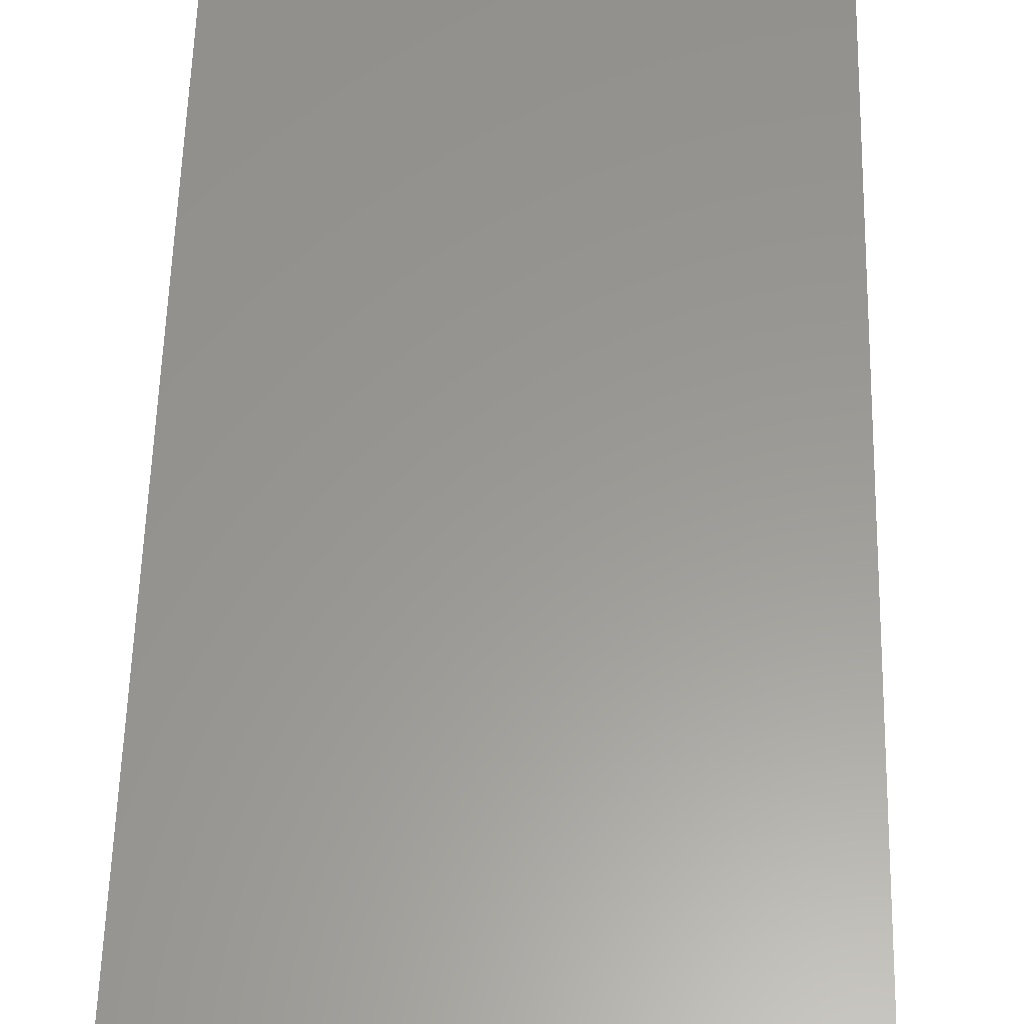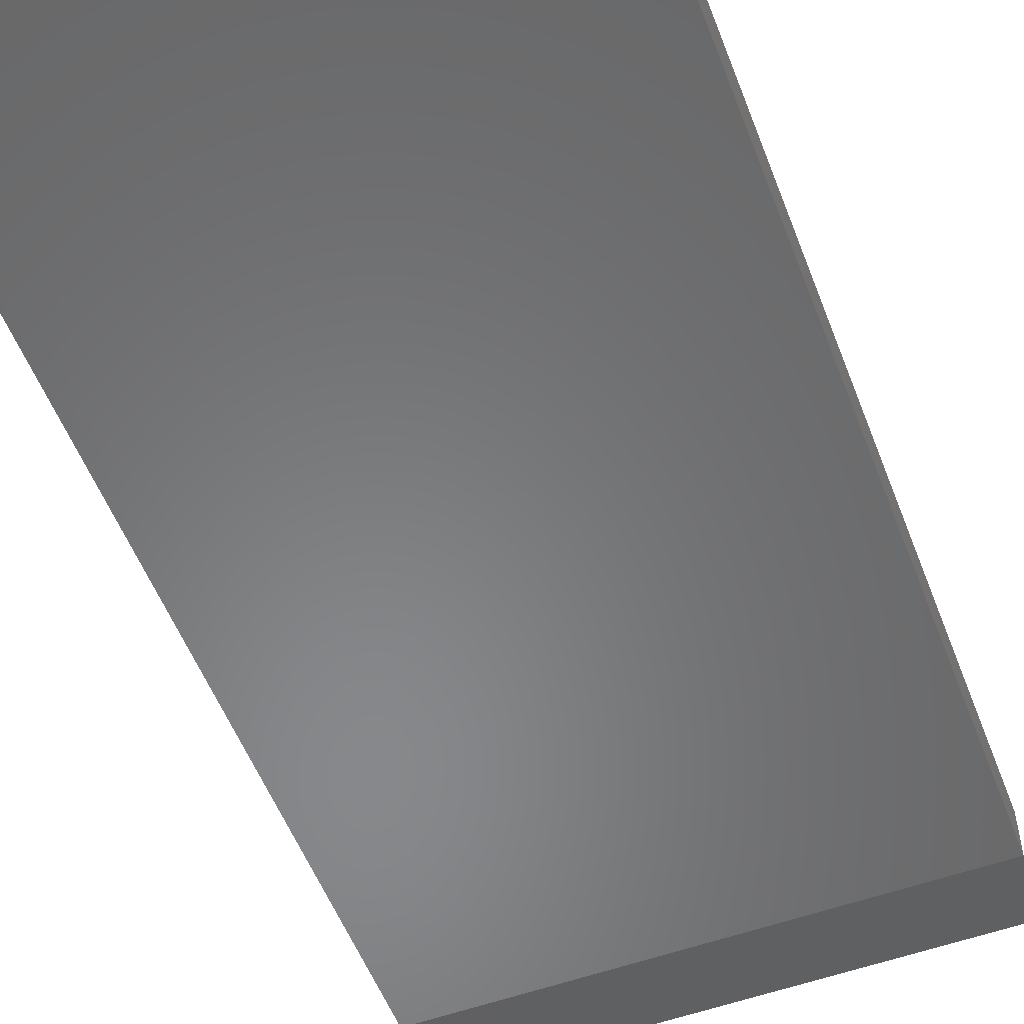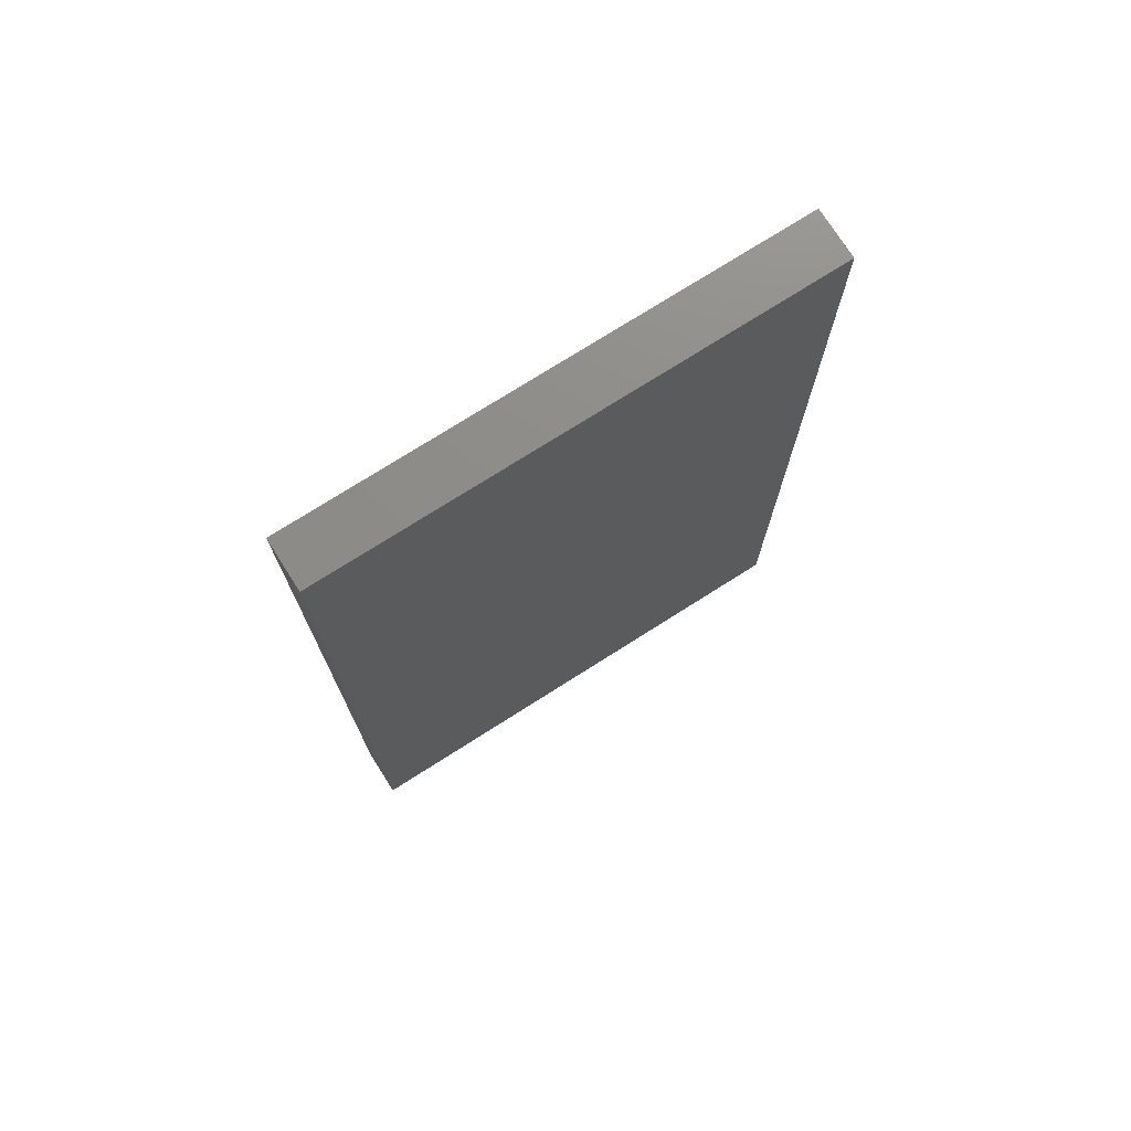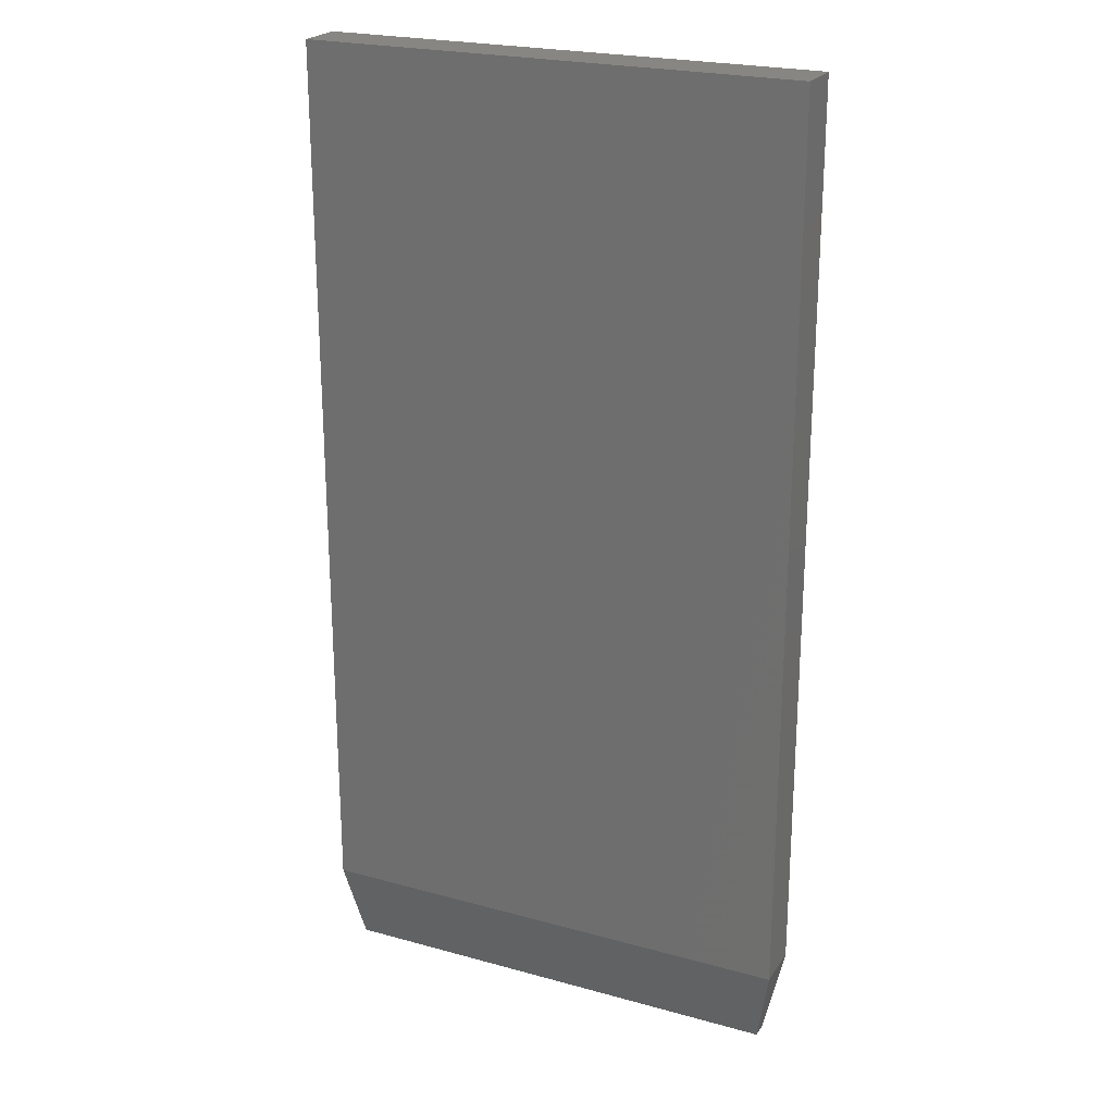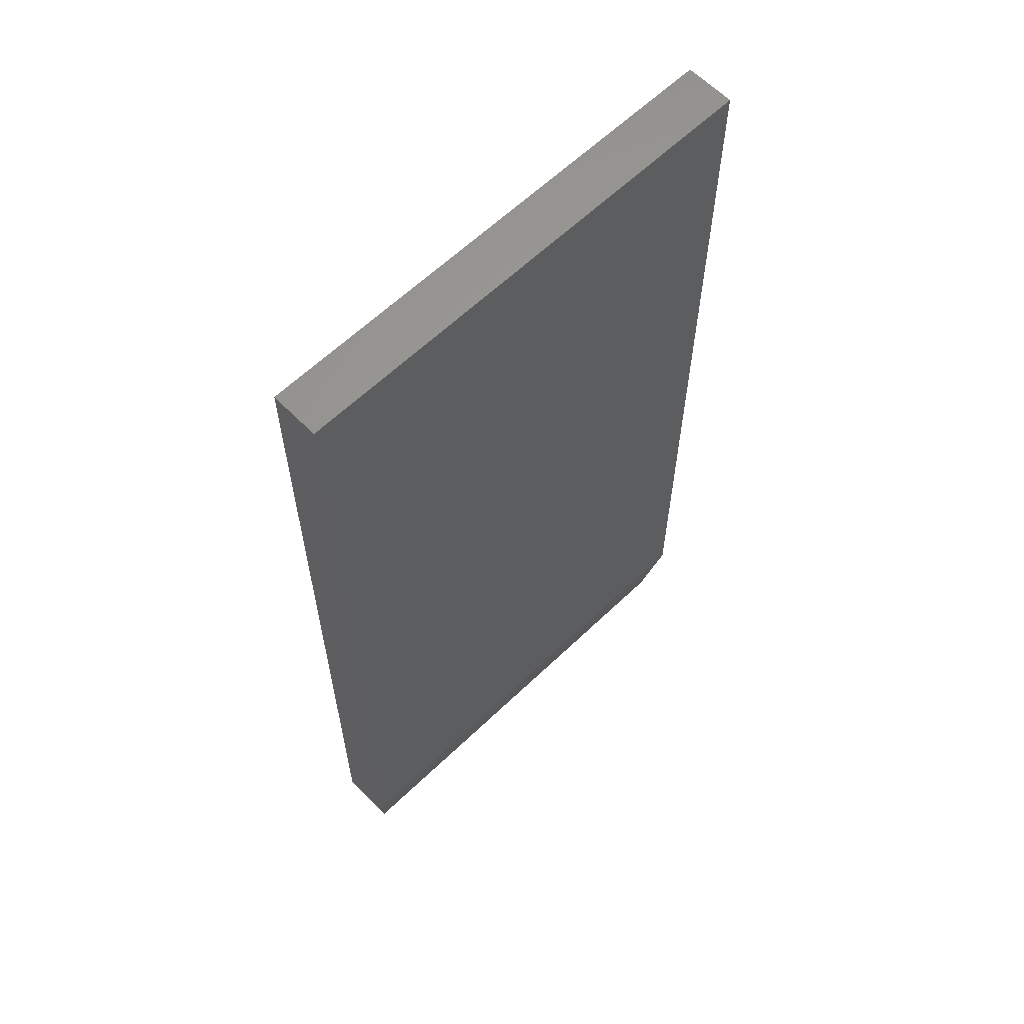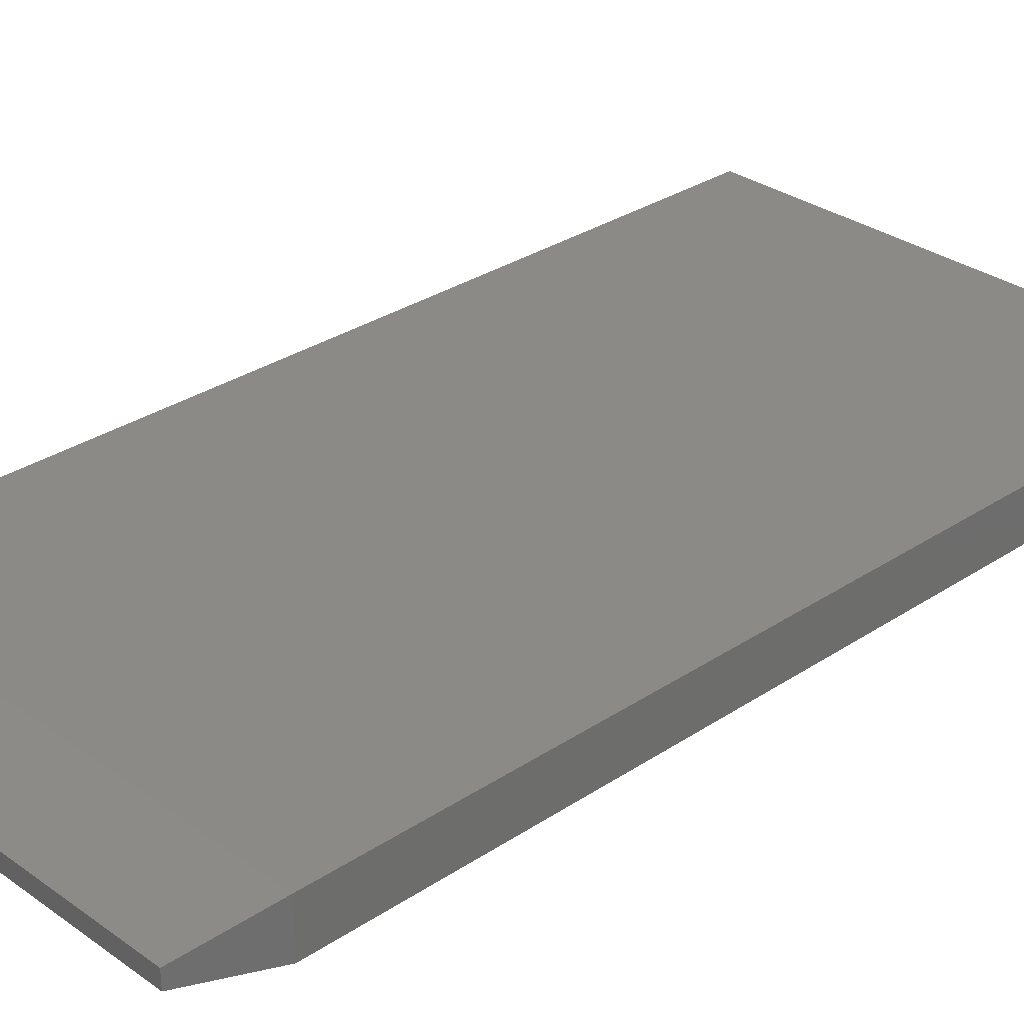
<metadata>
{"format":"stl","ext":"stl","renderer":"f3d","projection":"perspective","resolution":1024,"background":"white","views":[{"elev":59.3,"azim":1.5,"up":"+Z"},{"elev":-54.6,"azim":-159.1,"up":"+Z"},{"elev":74.8,"azim":147.6,"up":"+Y"},{"elev":23.0,"azim":-154.8,"up":"+Y"},{"elev":61.9,"azim":135.8,"up":"+Y"},{"elev":30.3,"azim":46.0,"up":"+Z"}]}
</metadata>
<code>
# stl→obj: 12 verts, 20 faces
v -0.1953 -0.1094 0.04688
v 0.2784 -0.1094 0.04688
v -0.1953 0.75 0.04688
v 0.2784 0.75 0.04688
v -0.1953 -0.1094 3.469e-18
v -0.1953 0.75 0
v 0.2784 -0.1094 0
v 0.2784 0.75 0
v -0.1797 -0.1875 0.03125
v -0.1797 -0.1875 0.01562
v 0.2627 -0.1875 0.03125
v 0.2627 -0.1875 0.01562
f 1 2 3
f 3 2 4
f 5 6 7
f 7 6 8
f 3 6 1
f 1 6 5
f 2 7 4
f 4 7 8
f 9 10 11
f 11 10 12
f 9 1 10
f 10 1 5
f 7 12 5
f 5 12 10
f 12 7 11
f 11 7 2
f 2 1 11
f 11 1 9
f 4 8 3
f 3 8 6

</code>
